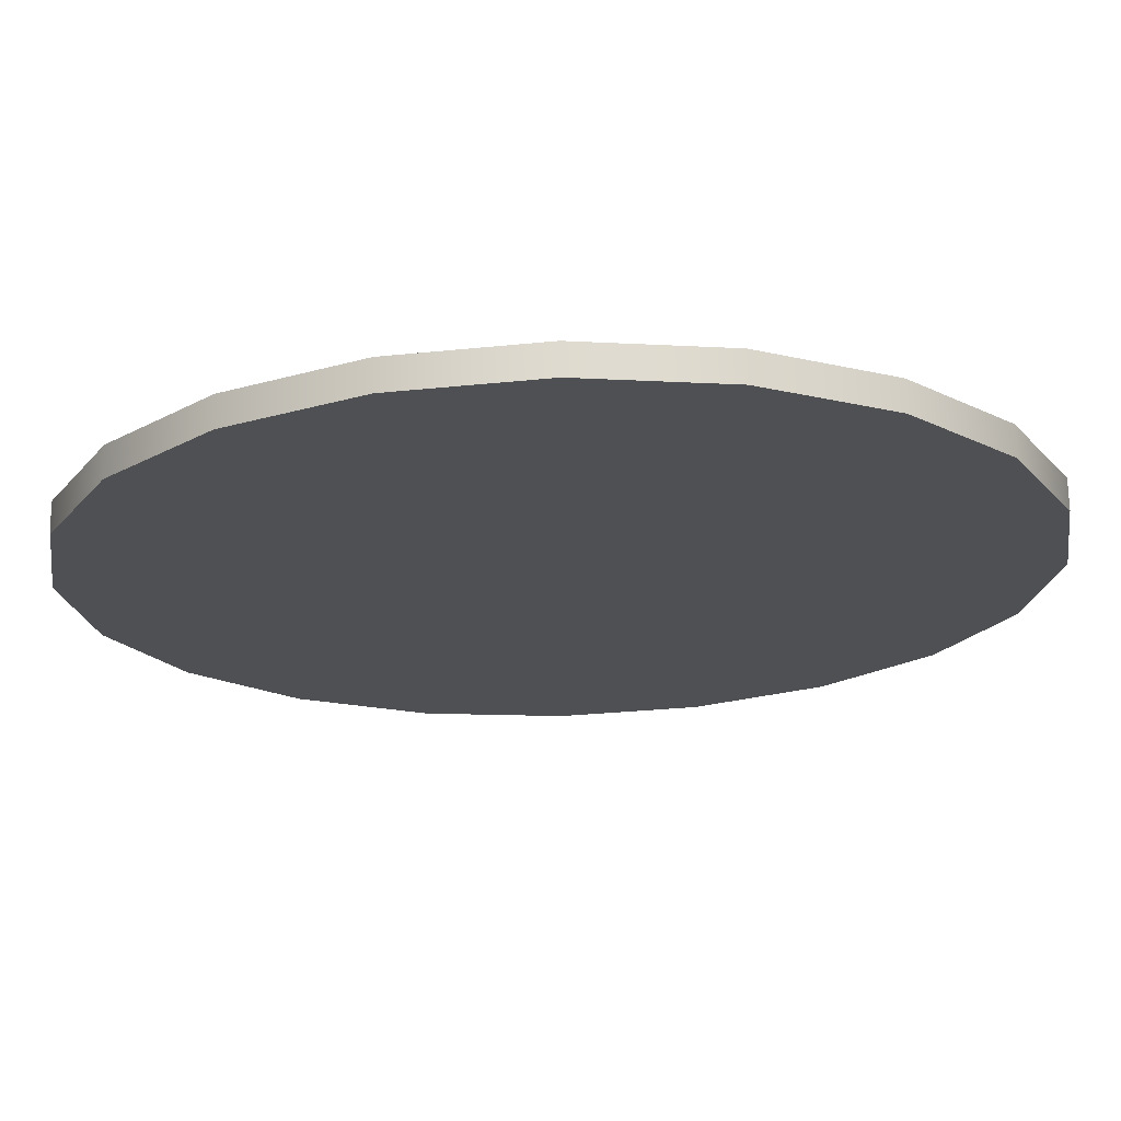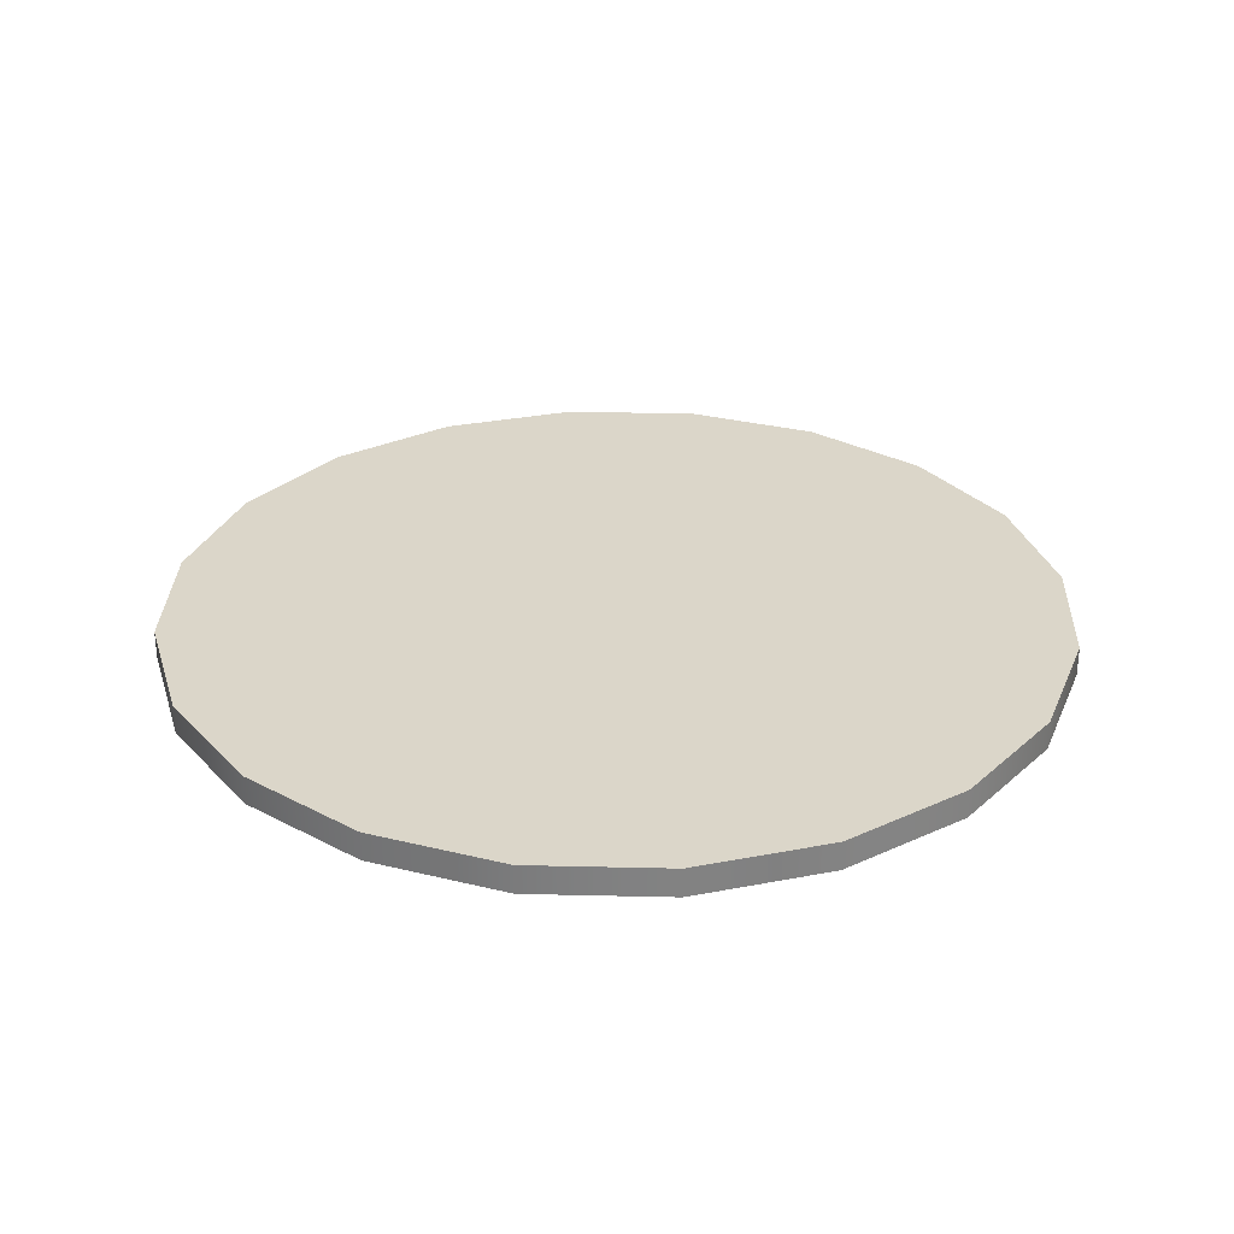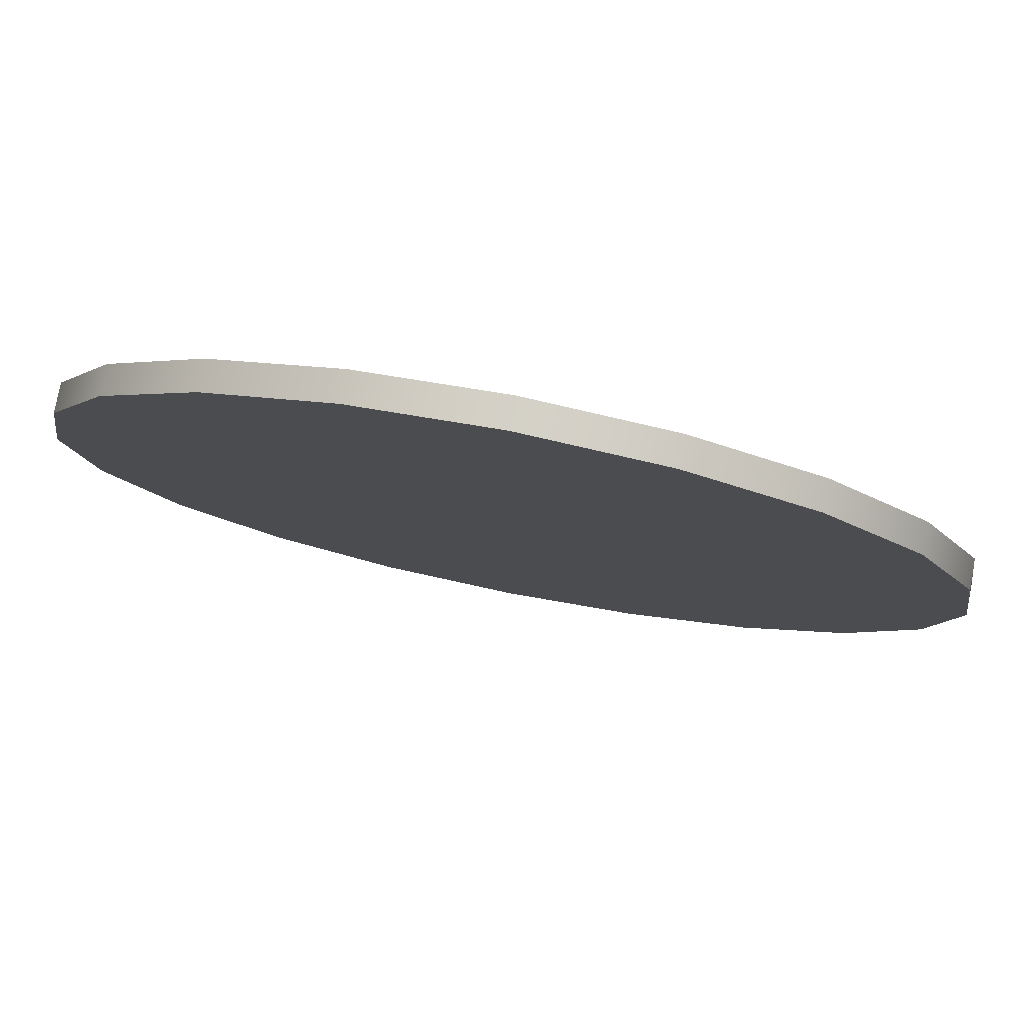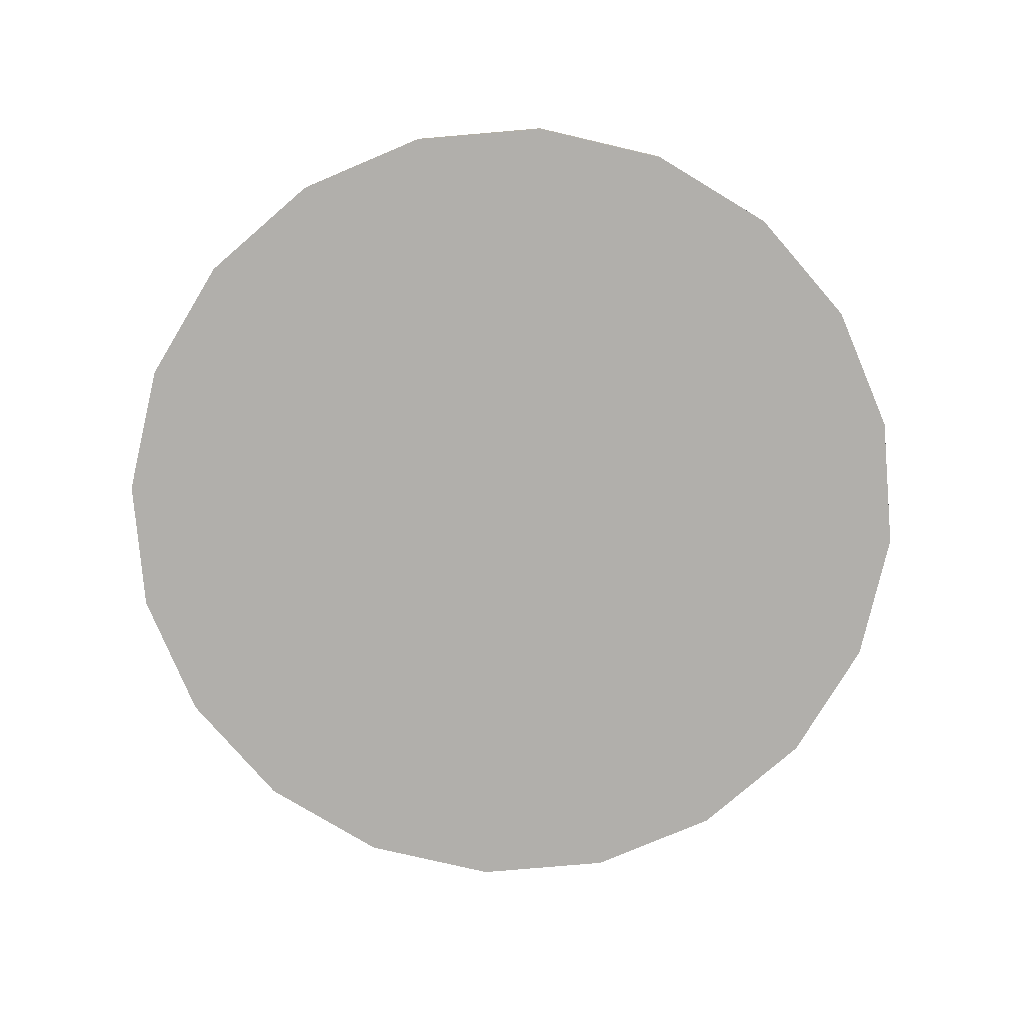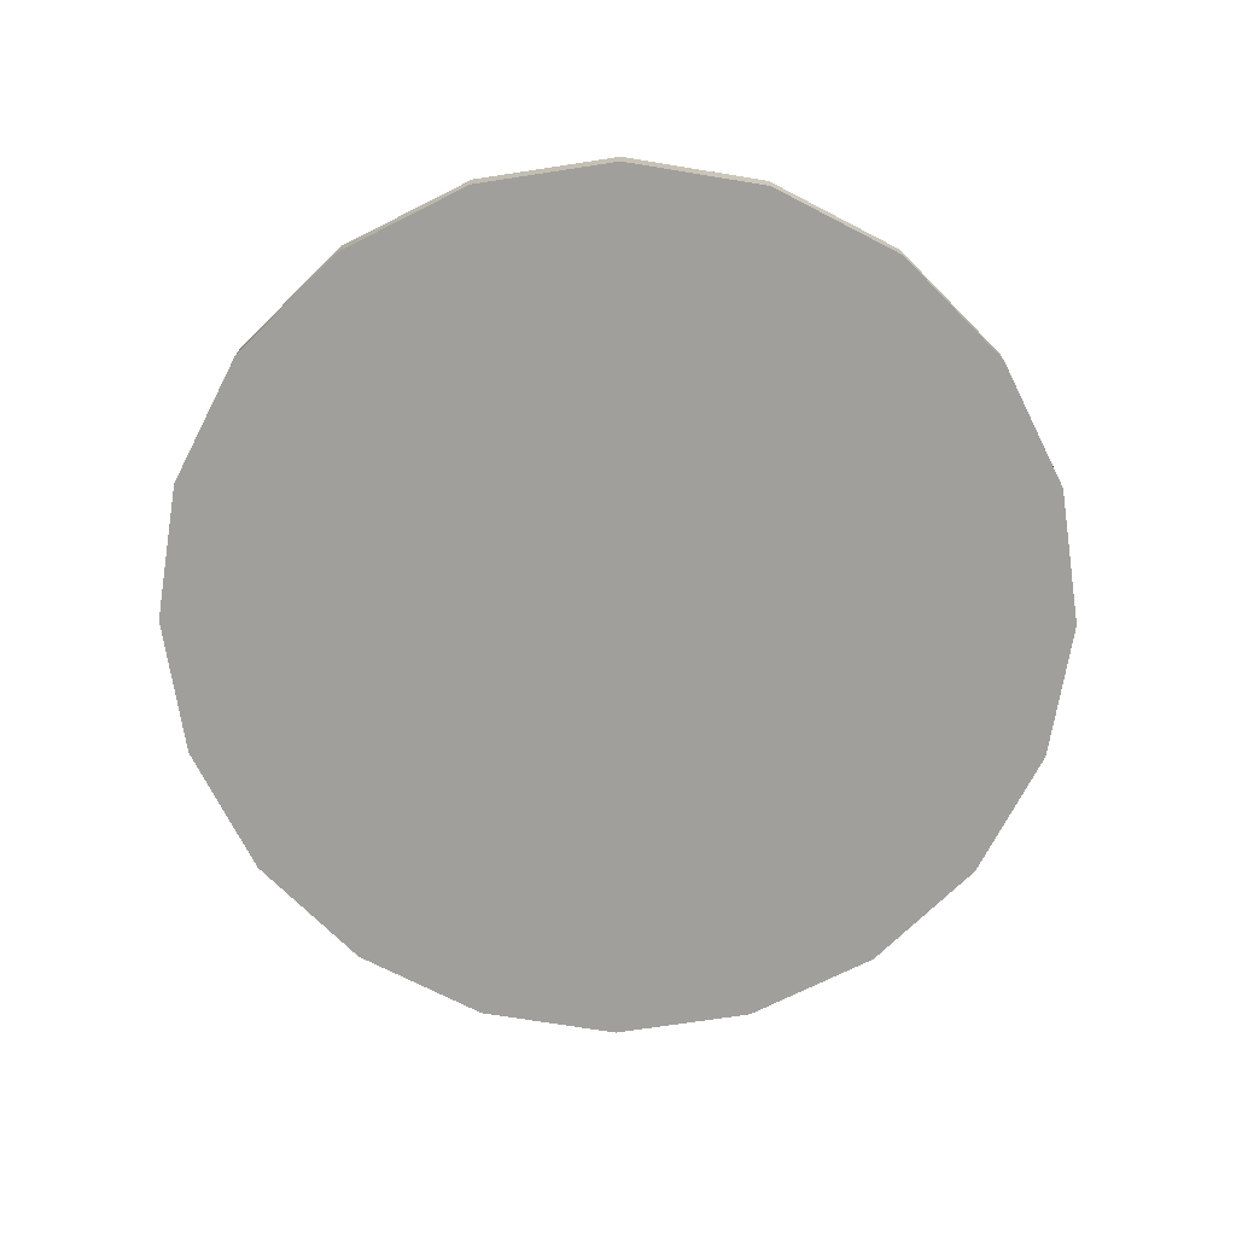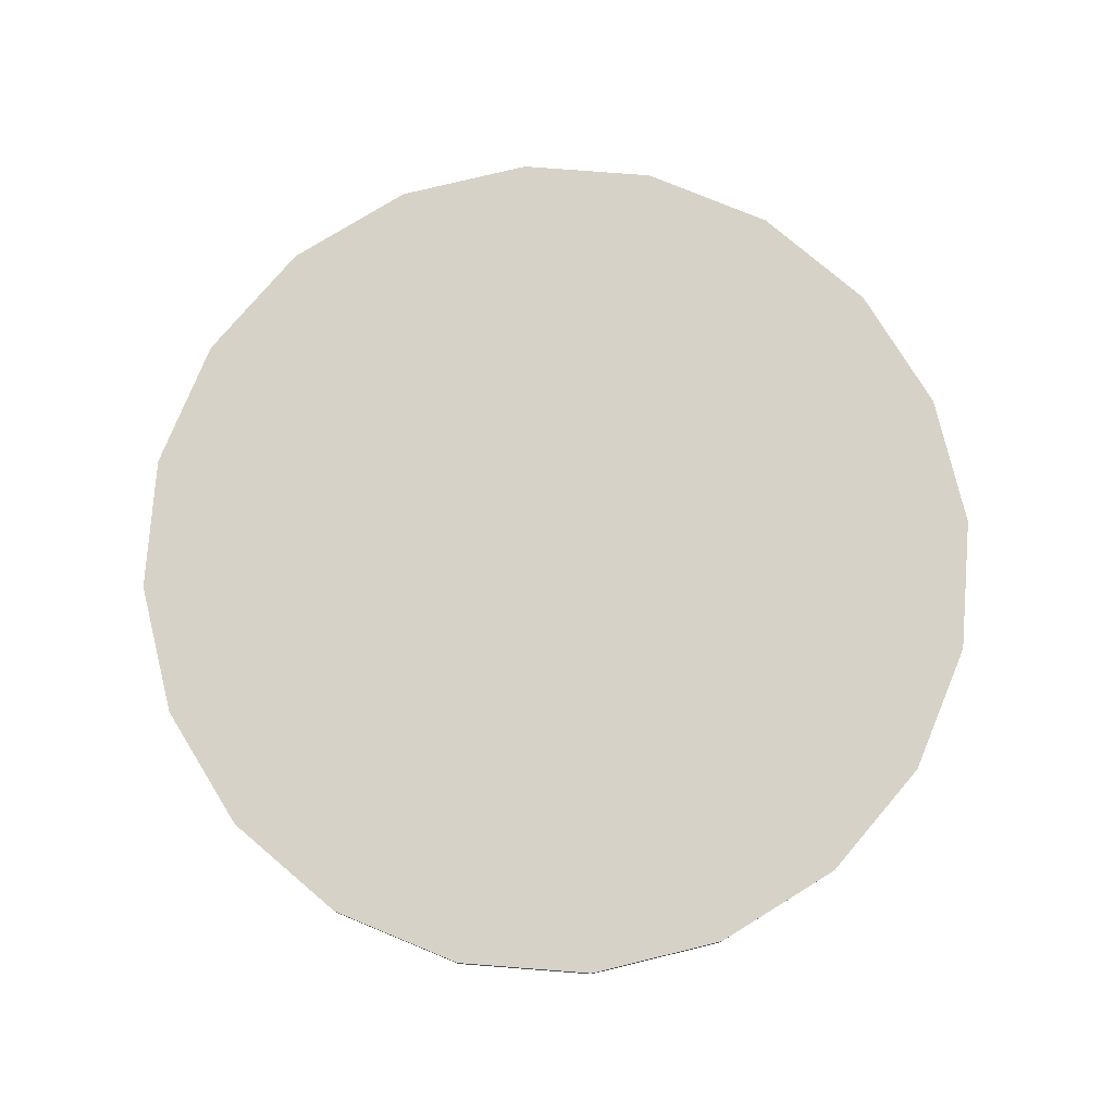
<metadata>
{"format":"obj","ext":"obj","renderer":"f3d","projection":"perspective","resolution":1024,"background":"white","views":[{"elev":70.8,"azim":178.6,"up":"+Z"},{"elev":29.7,"azim":137.0,"up":"+Y"},{"elev":79.9,"azim":-168.9,"up":"+Z"},{"elev":-78.1,"azim":-40.1,"up":"+Y"},{"elev":-71.2,"azim":161.7,"up":"+Y"},{"elev":77.7,"azim":-148.6,"up":"+Y"}]}
</metadata>
<code>
g default
v 9.021 -0.5 -12.42
v 9.021 0.5 -12.42
v 12.42 0.5 -9.021
v 12.42 -0.5 -9.021
v -4.743 -0.5 14.6
v -4.743 0.5 14.6
v -9.021 0.5 12.42
v -9.021 -0.5 12.42
v 14.6 0.5 -4.743
v 14.6 -0.5 -4.743
v -0 0.5 15.35
v 4.743 0.5 14.6
v 9.021 0.5 12.42
v 12.42 0.5 9.021
v 14.6 0.5 4.743
v 15.35 0.5 0
v 4.743 0.5 -14.6
v 0 0.5 -15.35
v -4.743 0.5 -14.6
v -9.021 0.5 -12.42
v -12.42 0.5 -9.021
v -14.6 0.5 -4.743
v -15.35 0.5 0
v -14.6 0.5 4.743
v -12.42 0.5 9.021
v -0 -0.5 15.35
v 15.35 -0.5 0
v 14.6 -0.5 4.743
v 4.743 -0.5 14.6
v 12.42 -0.5 9.021
v 9.021 -0.5 12.42
v -12.42 -0.5 9.021
v -14.6 -0.5 4.743
v 4.743 -0.5 -14.6
v 0 -0.5 -15.35
v -15.35 -0.5 0
v -14.6 -0.5 -4.743
v -12.42 -0.5 -9.021
v -9.021 -0.5 -12.42
v -4.743 -0.5 -14.6
g Ground_Stage_2
f 1 2 3 4
f 5 6 7 8
f 4 3 9 10
f 6 11 12 13 14 15 16 9 3 2 17 18 19 20 21 22 23 24 25 7
f 26 11 6 5
f 10 9 16 27
f 27 16 15 28
f 29 12 11 26
f 28 15 14 30
f 31 13 12 29
f 30 14 13 31
f 8 7 25 32
f 32 25 24 33
f 34 17 2 1
f 35 34 1 4 10 27 28 30 31 29 26 5 8 32 33 36 37 38 39 40
f 33 24 23 36
f 35 18 17 34
f 36 23 22 37
f 40 19 18 35
f 37 22 21 38
f 39 20 19 40
f 38 21 20 39

</code>
